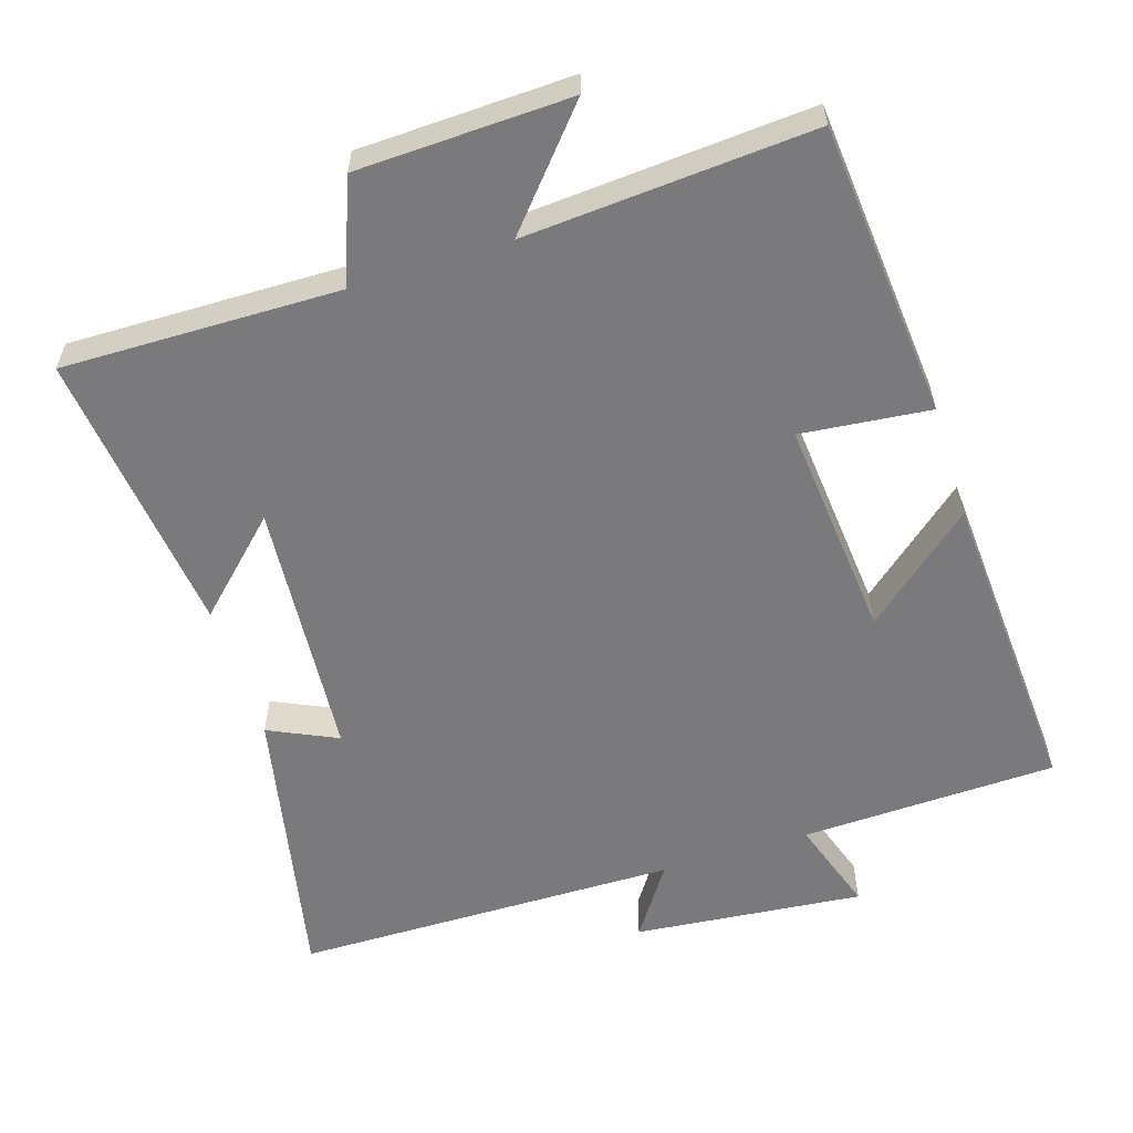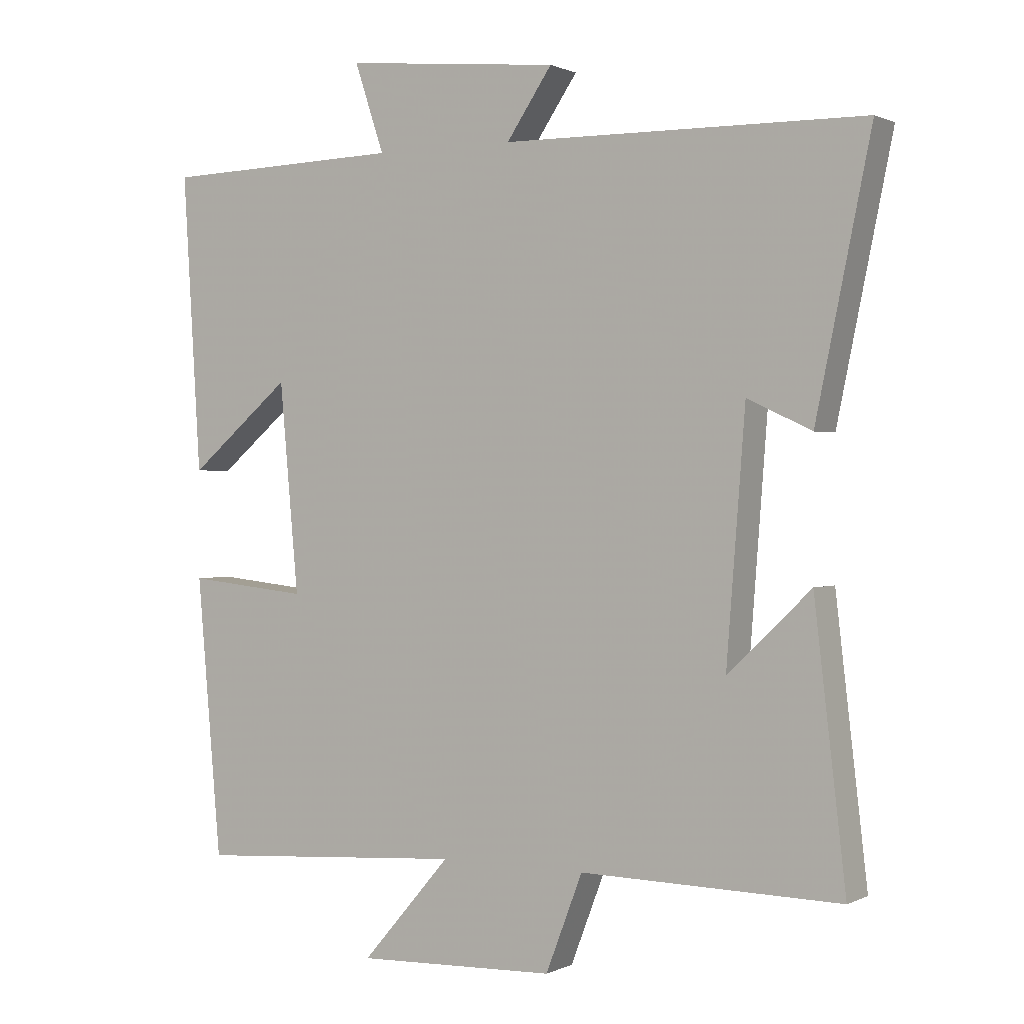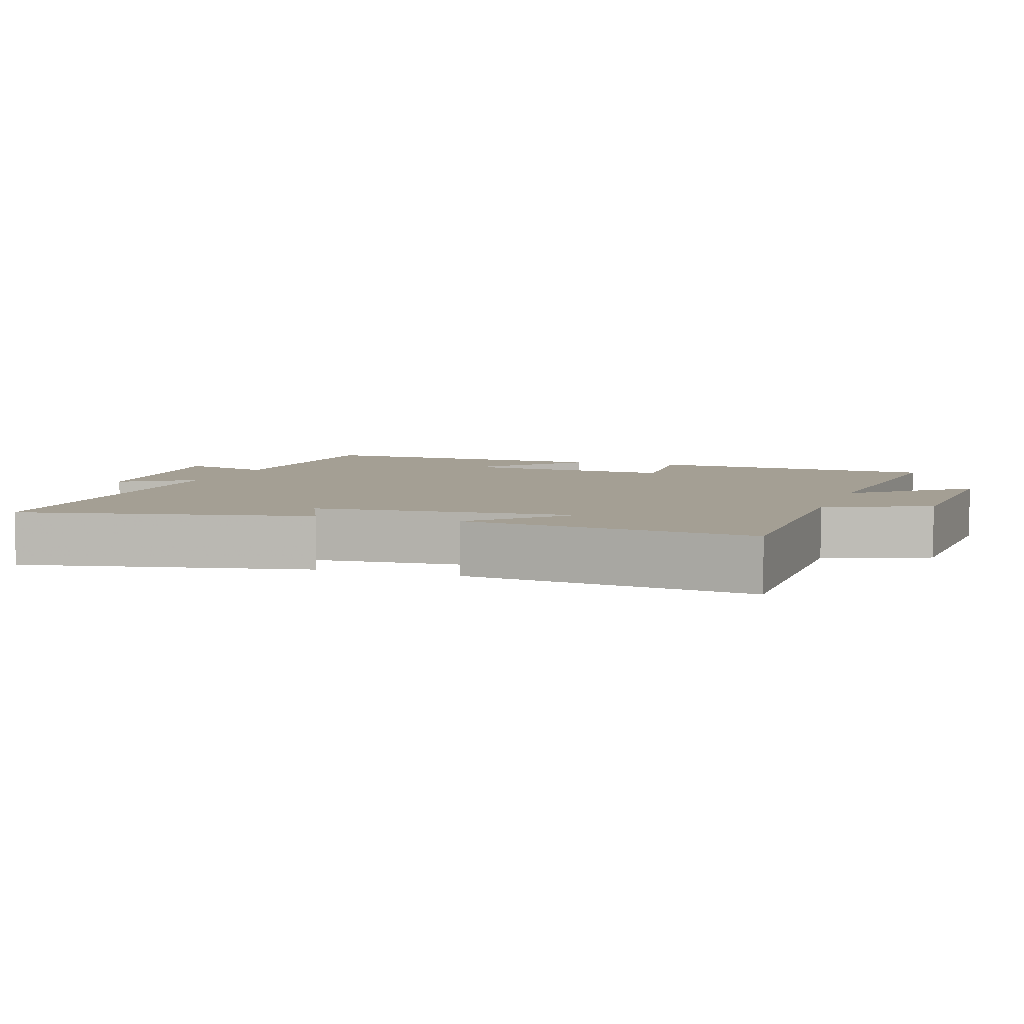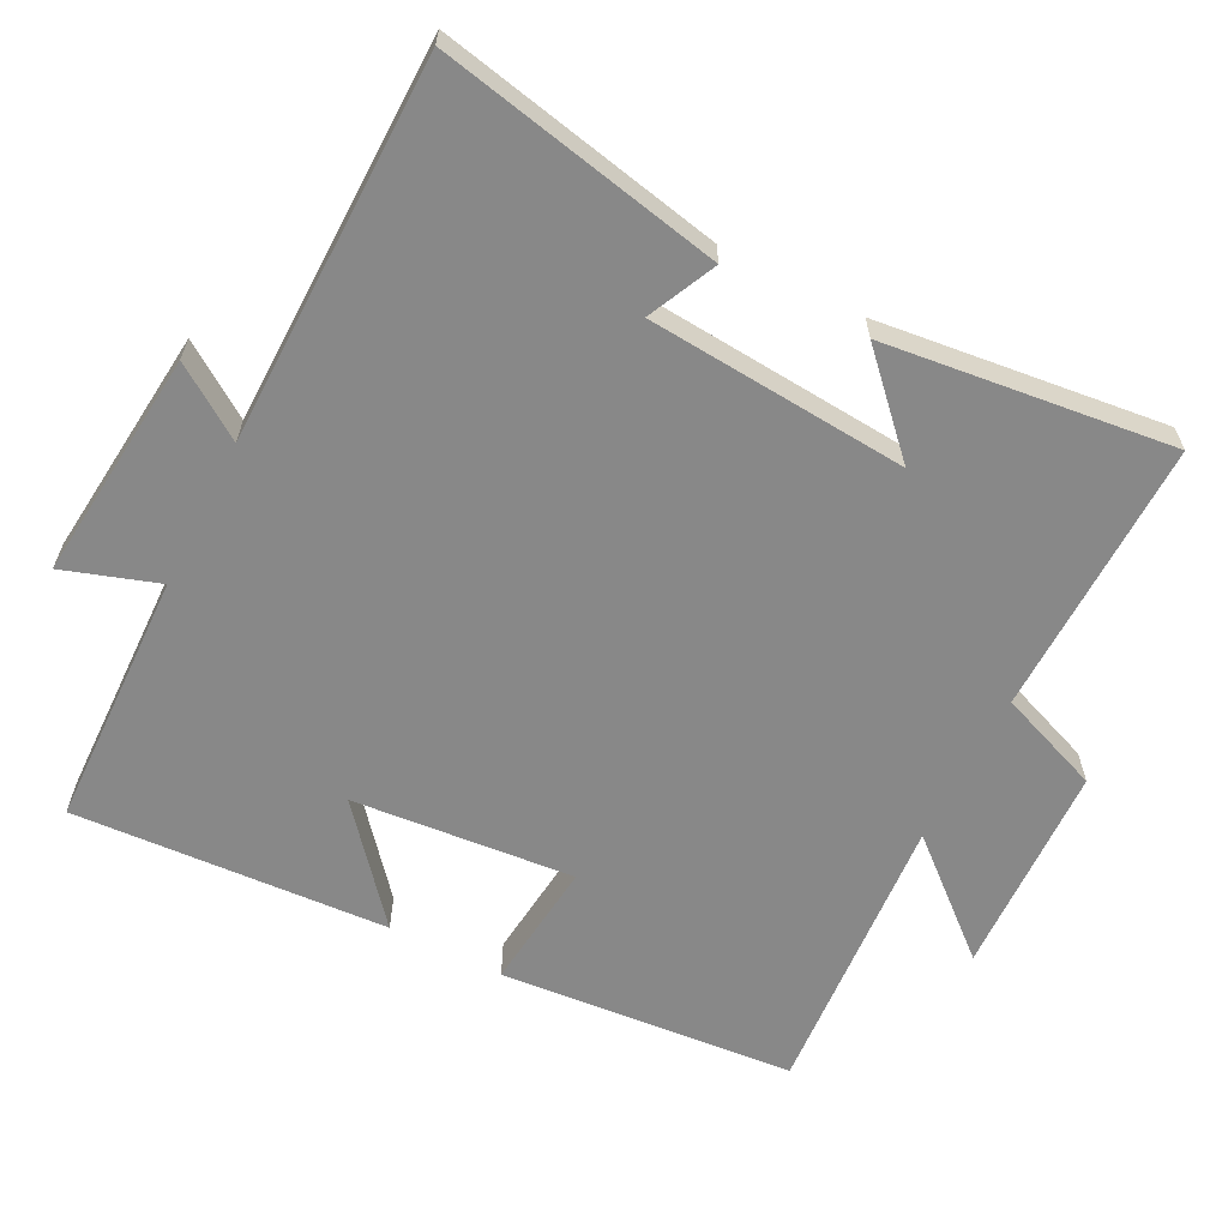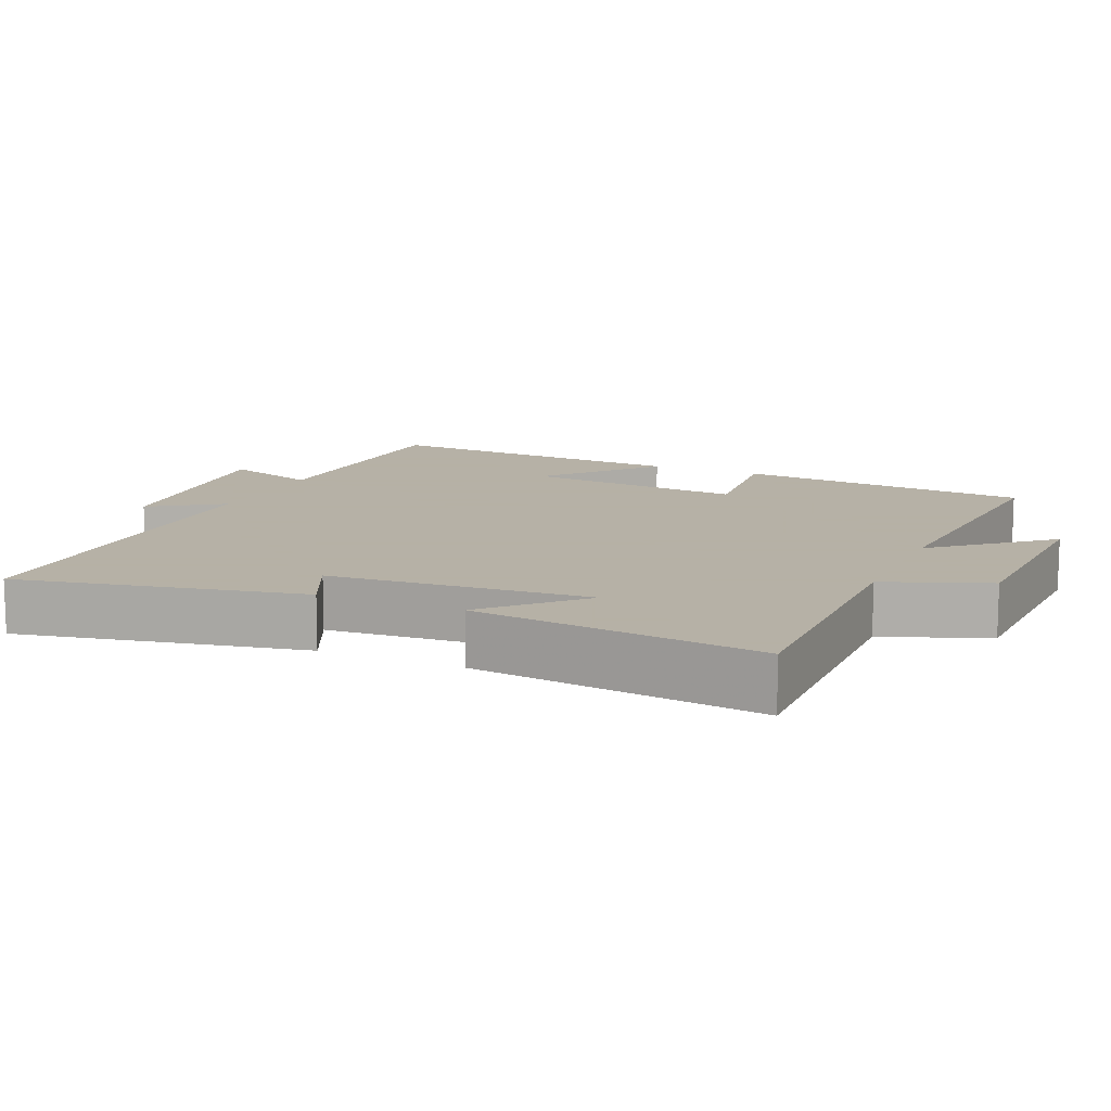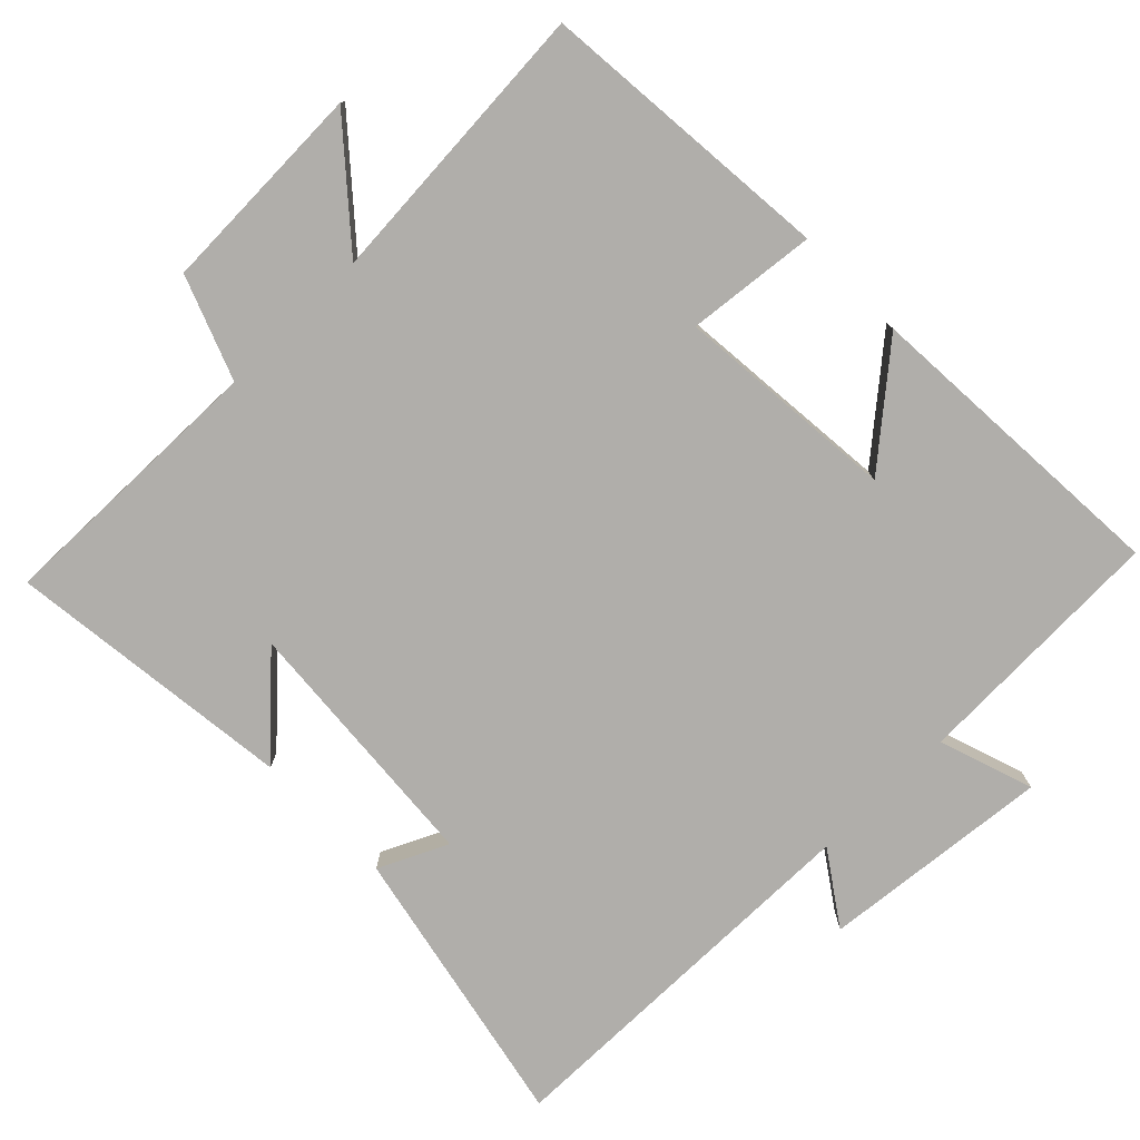
<metadata>
{"format":"obj","ext":"obj","renderer":"f3d","projection":"perspective","resolution":1024,"background":"white","views":[{"elev":-58.2,"azim":-162.4,"up":"+Y"},{"elev":0.8,"azim":31.1,"up":"+Z"},{"elev":5.6,"azim":109.0,"up":"+Y"},{"elev":-62.7,"azim":62.9,"up":"+Y"},{"elev":12.1,"azim":113.9,"up":"+Y"},{"elev":-77.8,"azim":-135.6,"up":"+Y"}]}
</metadata>
<code>
v -0.527 0.07 0.489
v -0.168 0.07 0.5
v -0.212 0.07 0.632
v 0.11 0.07 0.6
v 0.042 0.07 0.5
v 0.582 0.07 0.494
v 0.5 0.07 0.096
v 0.404 0.07 0.141
v 0.376 0.07 -0.223
v 0.5 0.07 -0.104
v 0.547 0.07 -0.507
v 0.159 0.07 -0.5
v 0.104 0.07 -0.644
v -0.194 0.07 -0.654
v -0.061 0.07 -0.5
v -0.464 0.07 -0.528
v -0.5 0.07 -0.114
v -0.319 0.07 -0.133
v -0.347 0.07 0.177
v -0.5 0.07 0.048
v -0.527 0 0.489
v -0.168 0 0.5
v -0.212 0 0.632
v 0.11 0 0.6
v 0.042 0 0.5
v 0.582 0 0.494
v 0.5 0 0.096
v 0.404 0 0.141
v 0.376 0 -0.223
v 0.5 0 -0.104
v 0.547 0 -0.507
v 0.159 0 -0.5
v 0.104 0 -0.644
v -0.194 0 -0.654
v -0.061 0 -0.5
v -0.464 0 -0.528
v -0.5 0 -0.114
v -0.319 0 -0.133
v -0.347 0 0.177
v -0.5 0 0.048
f 19 20 1 2
f 18 19 2
f 15 16 17 18
f 15 18 2
f 12 13 14 15
f 12 15 2
f 9 10 11 12
f 8 9 12 2
f 5 6 7 8
f 5 8 2 3
f 3 4 5
f 22 21 40 39
f 22 39 38
f 38 37 36 35
f 22 38 35
f 35 34 33 32
f 22 35 32
f 32 31 30 29
f 22 32 29 28
f 28 27 26 25
f 23 22 28 25
f 25 24 23
f 1 21 22 2
f 2 22 23 3
f 3 23 24 4
f 4 24 25 5
f 5 25 26 6
f 6 26 27 7
f 7 27 28 8
f 8 28 29 9
f 9 29 30 10
f 10 30 31 11
f 11 31 32 12
f 12 32 33 13
f 13 33 34 14
f 14 34 35 15
f 15 35 36 16
f 16 36 37 17
f 17 37 38 18
f 18 38 39 19
f 19 39 40 20
f 20 40 21 1

</code>
